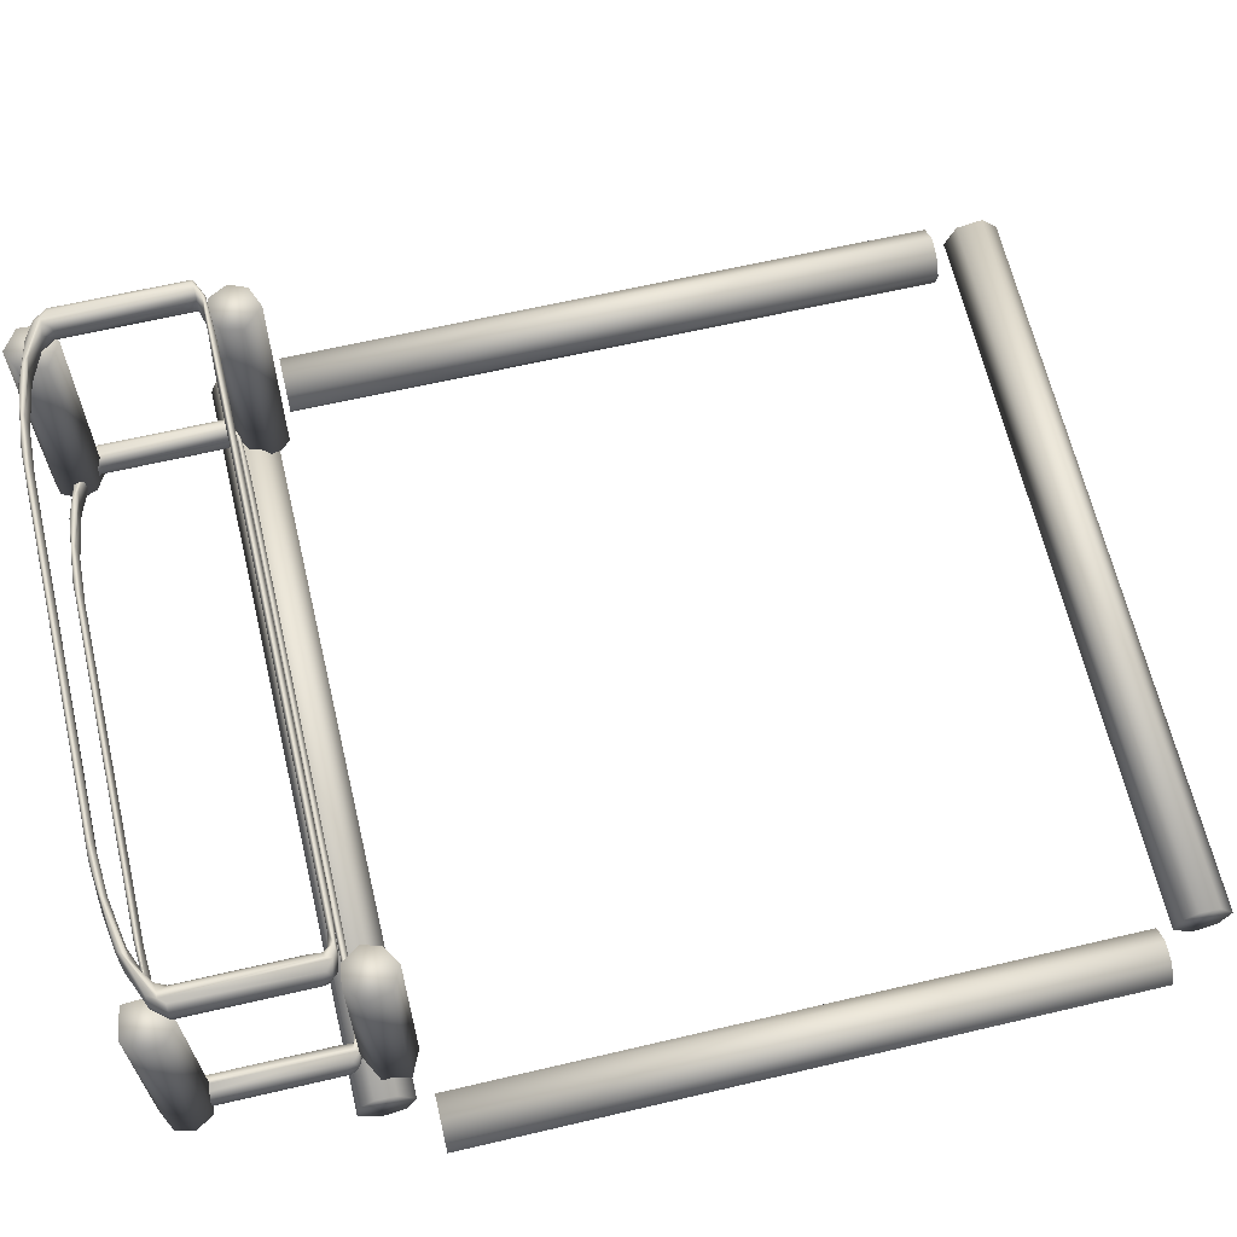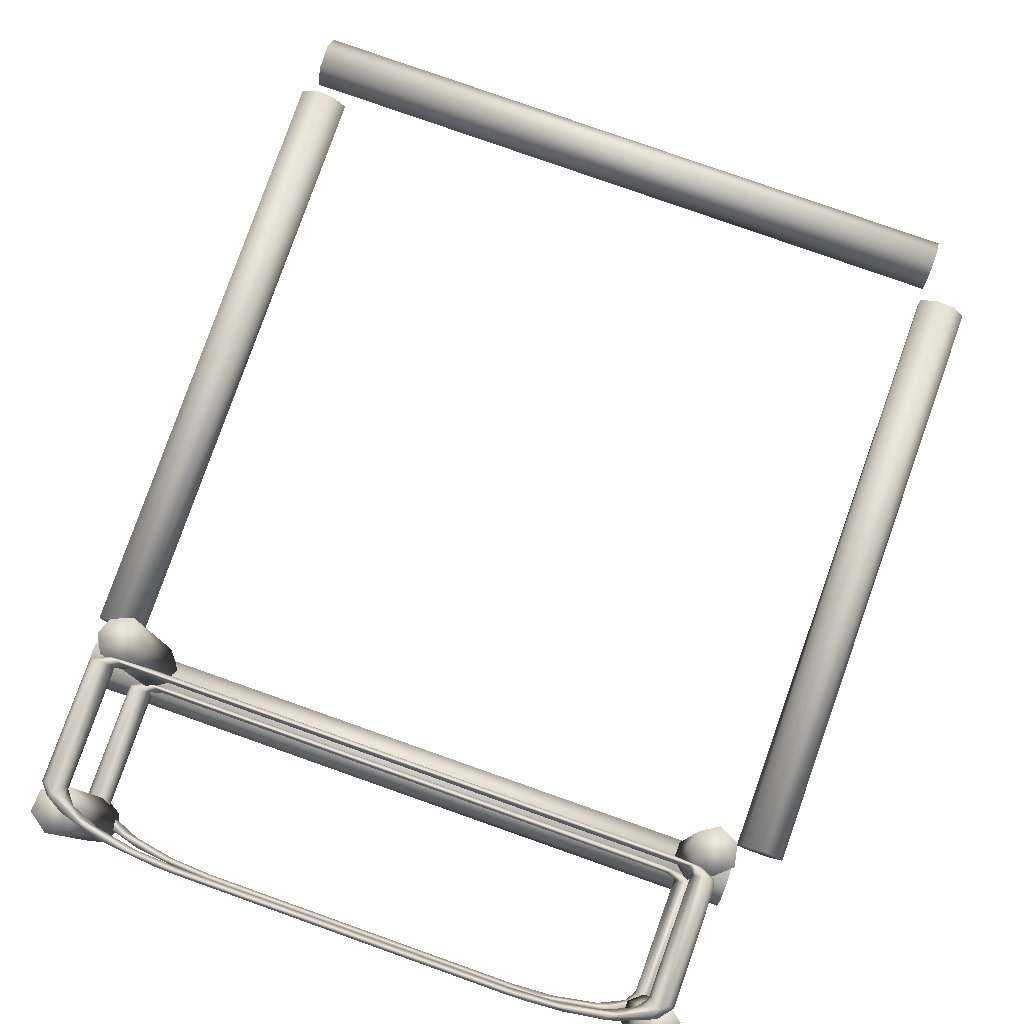
<metadata>
{"format":"obj","ext":"obj","renderer":"f3d","projection":"perspective","resolution":1024,"background":"white","views":[{"elev":64.8,"azim":76.8,"up":"+Z"},{"elev":79.7,"azim":19.5,"up":"+Z"}]}
</metadata>
<code>
o rods_Sphere.338
v -5.415 5.839 -2.23
v 5.358 5.858 -2.279
v 5.358 5.912 -1.944
v -5.415 5.99 -1.848
v -5.415 6.187 -2.55
v -5.415 6.561 -2.38
v 5.358 6.495 -2.446
v 5.358 6.173 -2.541
v 5.358 6.413 -1.802
v 5.358 6.638 -2.099
v -5.415 6.615 -2.048
v -5.415 6.367 -1.77
v 5.358 6.115 -1.781
v -4.921 -3.93 -1.895
v -4.959 -3.93 -2.446
v -4.825 5.573 -2.085
v -4.993 5.573 -1.835
v -5.188 -3.93 -1.761
v -4.826 -3.93 -2.178
v -4.9 5.573 -2.373
v -5.551 5.573 -2.361
v -5.188 5.573 -2.552
v -5.281 -3.93 -2.541
v -5.576 -3.93 -2.313
v -5.534 -3.93 -1.905
v -5.576 5.573 -1.989
v -5.281 5.573 -1.761
v 6.039 -3.93 -1.928
v 6.113 5.573 -2.085
v 5.917 5.573 -1.812
v 5.789 -3.93 -1.761
v 5.404 -3.93 -1.905
v 5.584 -3.93 -2.511
v 6.112 -3.93 -2.178
v 5.923 -3.93 -2.5
v 5.968 5.573 -2.47
v 5.599 5.573 -2.521
v 5.374 5.573 -2.325
v 5.62 5.573 -1.774
v 5.362 5.573 -1.989
v 5.362 -3.93 -2.313
v 4.199 -4.654 1.934
v 4.661 -4.674 1.845
v 3.996 -4.644 1.737
v -3.701 -4.644 1.84
v -4.022 -4.669 1.99
v 4.552 -4.692 2.013
v 4.475 -4.717 1.998
v -4.157 -4.725 1.989
v 4.725 -4.74 2.012
v 4.606 -4.834 1.948
v 4.543 -4.779 1.902
v -4.299 -4.7 2.013
v 4.669 -4.833 1.998
v 4.734 -6.764 2.014
v 4.654 -6.755 1.997
v 4.603 -6.662 1.951
v 4.554 -5.01 1.839
v 4.565 -6.625 1.876
v 4.508 -6.782 1.925
v 4.211 -6.987 1.985
v 4.551 -6.664 1.735
v 4.398 -6.853 1.734
v 4.021 -7.024 1.932
v 3.959 -7.029 1.733
v 4.49 -6.852 1.588
v 4.058 -7.036 1.584
v 3.111 -7.226 1.56
v 3.393 -7.16 1.583
v 4.569 -6.921 1.563
v 4.119 -7.102 1.59
v 4.715 -6.891 1.642
v 4.734 -6.763 1.56
v 4.877 -6.674 1.622
v 4.817 -6.651 1.576
v 4.88 -4.837 1.623
v 4.778 -4.804 1.561
v 4.775 -4.724 1.638
v 4.669 -4.808 1.576
v 4.666 -6.644 1.576
v 4.521 -4.698 1.56
v 4.377 -4.672 1.58
v 4.454 -4.723 1.581
v -4.217 -4.692 1.56
v -4.198 -4.718 1.576
v -4.385 -4.674 1.845
v -4.392 -4.807 1.575
v -4.459 -4.735 1.561
v -3.722 -4.653 1.64
v -4.447 -6.771 1.56
v -4.39 -6.645 1.576
v -4.604 -4.837 1.623
v -4.542 -4.886 1.575
v -4.641 -4.847 1.872
v -4.603 -4.796 1.949
v -4.645 -6.678 1.868
v -4.539 -6.673 1.998
v -4.539 -4.808 1.999
v -4.602 -6.672 1.952
v -4.442 -6.863 1.978
v -4.537 -6.836 1.734
v -4.445 -6.773 2.014
v -4.256 -7.002 1.733
v -4.22 -7.001 1.933
v -3.83 -7.074 2.013
v -3.591 -7.178 1.907
v -3.104 -7.154 1.98
v -3.935 -6.987 1.985
v -3.109 -7.199 2.013
v -2.632 -7.271 1.937
v -2.392 -7.196 1.98
v -2.354 -7.237 2.013
v 2.892 -7.272 1.933
v 2.623 -7.237 2.013
v 2.688 -7.203 1.991
v 2.689 -7.178 1.84
v 3.379 -7.154 1.98
v 3.385 -7.199 2.013
v 4.059 -7.142 1.927
v 4.105 -7.074 2.013
v 4.664 -6.888 1.986
v 4.751 -6.89 1.84
v 4.817 -6.67 1.998
v 4.879 -6.668 1.952
v 4.85 -4.844 1.983
v 4.93 -6.669 1.837
v 4.919 -4.911 1.877
v 4.932 -4.928 1.735
v 4.886 -4.778 1.822
v 4.917 -6.67 1.697
v 4.236 -7.103 1.782
v 3.464 -7.238 1.733
v 2.653 -7.283 1.738
v 3.413 -7.217 1.583
v 2.654 -7.256 1.581
v -2.352 -7.258 1.584
v -3.135 -7.238 1.655
v -2.388 -7.282 1.726
v -2.928 -7.22 1.561
v -3.117 -7.16 1.583
v -2.413 -7.203 1.583
v -3.83 -7.074 1.561
v -4.404 -6.871 1.583
v -3.782 -7.036 1.584
v -4.214 -6.852 1.588
v -4.08 -7.058 1.635
v -4.122 -6.853 1.734
v -4.327 -6.663 1.622
v -4.283 -6.656 1.712
v -4.327 -4.793 1.626
v -4.233 -6.782 1.925
v -4.288 -4.804 1.724
v -4.277 -6.615 1.836
v -4.278 -5.009 1.842
v -4.328 -4.796 1.948
v -4.432 -4.795 2.014
v -4.381 -6.753 1.997
v -4.326 -6.665 1.951
v -4.079 -4.739 1.642
v -3.357 -4.749 1.833
v 4.368 -4.747 1.728
v 4.603 -4.793 1.626
v 4.371 -4.739 1.935
v 4.602 -6.664 1.622
v 4.569 -4.831 1.698
v -3.745 -7.024 1.932
v -3.683 -7.029 1.733
v -3.033 -7.143 1.733
v -2.349 -7.178 1.737
v 2.683 -7.195 1.593
v 3.309 -7.143 1.733
v -4.576 -6.673 1.593
v -4.655 -6.667 1.739
v -4.655 -4.928 1.731
v 4.603 -4.793 -1.998
v 4.353 -4.739 -1.984
v 4.474 -4.718 -2.048
v 4.534 -4.779 -1.785
v 4.665 -6.665 -2.048
v 4.602 -6.664 -2.001
v 4.565 -6.624 -1.927
v 4.569 -4.832 -1.924
v 4.668 -4.807 -2.048
v 4.734 -4.734 -2.062
v 4.488 -4.691 -2.063
v 4.661 -4.674 -1.779
v 4.011 -4.654 -1.987
v -4.128 -4.677 -2.048
v -4.226 -4.703 -2.064
v -4.08 -4.741 -1.971
v -4.459 -4.735 -2.063
v -4.392 -4.807 -2.048
v -4.326 -4.793 -1.996
v -4.39 -6.644 -2.048
v -4.319 -4.797 -1.686
v -4.293 -4.832 -1.925
v -4.327 -6.662 -2.002
v -4.281 -6.659 -1.908
v -4.214 -6.852 -2.036
v -3.83 -7.074 -2.063
v -4.443 -6.774 -2.064
v -3.782 -7.036 -2.039
v -4.122 -6.853 -1.89
v -3.745 -7.024 -1.691
v -3.935 -6.987 -1.639
v -3.683 -7.029 -1.891
v -4.233 -6.782 -1.698
v -4.327 -6.663 -1.672
v -4.277 -6.616 -1.784
v -4.375 -6.757 -1.627
v -4.393 -4.832 -1.626
v -4.443 -6.774 -1.61
v -4.466 -4.803 -1.61
v -4.296 -4.699 -1.611
v -4.54 -6.672 -1.626
v -4.539 -4.808 -1.625
v -4.602 -6.671 -1.672
v -4.603 -4.795 -1.675
v -4.645 -6.678 -1.756
v -4.641 -4.847 -1.751
v -4.385 -4.674 -1.779
v -3.705 -4.645 -1.781
v -4.025 -4.67 -1.633
v -3.718 -4.653 -1.981
v 3.973 -4.644 -1.787
v 4.29 -4.669 -1.635
v 4.479 -4.704 -1.611
v 4.734 -4.744 -1.611
v 4.853 -4.845 -1.643
v 4.721 -6.773 -1.61
v 4.659 -6.751 -1.626
v 4.817 -6.669 -1.626
v 4.669 -4.809 -1.626
v 4.889 -4.783 -1.783
v 4.878 -4.835 -2.001
v 4.933 -4.989 -1.793
v 4.918 -4.907 -1.927
v 4.929 -6.663 -1.897
v 4.921 -6.678 -1.756
v 4.813 -6.836 -1.89
v 4.879 -6.669 -2.002
v 4.817 -6.651 -2.048
v 4.657 -6.902 -2.032
v 4.201 -7.097 -1.984
v 4.105 -7.074 -2.063
v 4.234 -7.1 -1.783
v 4.727 -6.768 -2.064
v 4.717 -6.901 -1.712
v 4.616 -6.908 -1.632
v 4.879 -6.668 -1.672
v 4.127 -7.044 -1.611
v 4.156 -7.087 -1.634
v 3.439 -7.231 -1.69
v 3.385 -7.199 -1.611
v 2.643 -7.237 -1.61
v 3.119 -7.204 -1.626
v 2.654 -7.272 -1.686
v -2.376 -7.283 -1.887
v -2.618 -7.273 -1.693
v -2.33 -7.238 -1.611
v 2.665 -7.282 -1.897
v 3.464 -7.238 -1.891
v 3.413 -7.217 -2.041
v -2.359 -7.257 -2.042
v 2.643 -7.258 -2.04
v 3.118 -7.226 -2.064
v 4.032 -7.046 -2.043
v 2.614 -7.204 -2.042
v 3.346 -7.165 -2.041
v -2.91 -7.223 -2.063
v -3.135 -7.238 -1.969
v -3.117 -7.16 -2.041
v -2.421 -7.202 -2.04
v -3.033 -7.143 -1.891
v -2.343 -7.178 -1.89
v 2.678 -7.187 -1.691
v 2.691 -7.178 -1.891
v -2.376 -7.197 -1.642
v -3.109 -7.199 -1.611
v -3.104 -7.154 -1.643
v -3.83 -7.074 -1.611
v -4.442 -6.863 -1.645
v -3.591 -7.178 -1.717
v -4.22 -7.001 -1.691
v -4.256 -7.002 -1.891
v -4.08 -7.058 -1.989
v -4.537 -6.836 -1.89
v -4.404 -6.871 -2.04
v -4.604 -6.668 -2.002
v -4.54 -6.672 -2.048
v -4.542 -4.886 -2.048
v -4.602 -4.833 -2.001
v -4.655 -4.927 -1.895
v -4.655 -6.667 -1.882
v 3.356 -7.138 -1.891
v 3.371 -7.146 -1.691
v 4.05 -7.012 -1.973
v 3.987 -7.033 -1.69
v 4.473 -6.863 -2.036
v 4.287 -6.926 -1.701
v 4.44 -6.826 -1.889
v 4.508 -6.782 -1.698
v 4.551 -6.664 -1.837
v 4.58 -6.656 -1.698
v 4.555 -5.007 -1.78
v 4.604 -4.796 -1.676
v 4.385 -4.746 -1.72
v -4.199 -4.717 -1.626
v -4.103 -4.742 -1.706
v 4.817 -4.882 -2.048
v -4.282 -4.85 -1.789
v -4.37 -6.622 -2.063
v -4.677 -6.753 -2.063
v -4.132 -6.764 -2.063
v -4.417 -6.624 1.421
v -4.062 -6.833 1.421
v -4.041 -6.999 -2.063
v -4.121 -7.209 1.421
v -4.185 -7.273 -2.063
v -4.431 -7.358 1.421
v -4.738 -7.138 1.421
v -4.715 -6.795 1.421
v -4.763 -7.085 -2.063
v -4.487 -7.344 -2.063
v -4.381 -4.743 -2.063
v -4.115 -4.578 -2.063
v -4.121 -4.593 1.421
v -4.36 -4.73 1.421
v -4.626 -4.657 1.421
v -4.683 -4.6 -2.063
v -4.765 -4.338 -2.063
v -4.77 -4.384 1.421
v -4.626 -4.089 -2.063
v -4.287 -4.022 -2.063
v -4.046 -4.313 -2.063
v -4.663 -4.128 1.421
v -4.344 -4.001 1.421
v -4.05 -4.291 1.421
v 4.482 -6.769 1.421
v 4.467 -6.828 -2.063
v 4.871 -6.633 1.421
v 4.684 -6.643 -2.063
v 4.514 -7.247 1.421
v 4.456 -7.138 -2.063
v 5.073 -7.209 -2.063
v 4.764 -7.358 -2.063
v 4.929 -7.327 1.421
v 5.132 -7.093 1.421
v 5.111 -6.828 1.421
v 5.146 -6.943 -2.063
v 4.991 -6.687 -2.063
v 4.429 -4.433 1.421
v 4.498 -4.168 1.421
v 4.467 -4.212 -2.063
v 4.611 -4.685 1.421
v 4.448 -4.487 -2.063
v 5.086 -4.161 -2.063
v 4.727 -4.745 -2.063
v 5.121 -4.538 -2.063
v 4.884 -4.72 1.421
v 5.14 -4.491 1.421
v 5.073 -4.153 1.421
v 4.764 -4.003 1.421
v 4.741 -4.005 -2.063
v -5.415 -4.963 -2.23
v 5.358 -4.945 -2.279
v 5.358 -4.89 -1.944
v -5.415 -4.813 -1.848
v -5.415 -4.616 -2.55
v -5.415 -4.242 -2.38
v 5.358 -4.308 -2.446
v 5.358 -4.629 -2.541
v 5.358 -4.165 -2.099
v 5.358 -4.39 -1.802
v 5.358 -4.688 -1.781
v -5.415 -4.435 -1.77
v -5.415 -4.187 -2.048
f 1 2 3
f 2 1 5
f 3 4 1
f 4 5 1
f 5 4 6
f 6 7 5
f 2 5 8
f 5 7 8
f 7 3 8
f 8 3 2
f 3 7 9
f 9 7 10
f 6 10 7
f 9 10 11
f 11 10 6
f 11 4 12
f 6 4 11
f 9 11 12
f 4 13 12
f 12 13 9
f 4 3 13
f 3 9 13
f 19 14 15
f 14 18 15
f 14 16 17
f 19 16 14
f 14 17 18
f 15 20 19
f 19 20 16
f 15 22 20
f 21 17 20
f 21 20 22
f 20 17 16
f 23 21 22
f 23 22 15
f 24 21 23
f 15 24 23
f 24 15 18
f 24 18 25
f 25 26 24
f 24 26 21
f 25 27 26
f 27 17 26
f 26 17 21
f 18 17 27
f 18 27 25
f 28 29 30
f 34 29 28
f 28 30 31
f 32 28 31
f 33 28 32
f 28 33 34
f 35 36 34
f 34 33 35
f 34 36 29
f 35 37 36
f 37 29 36
f 38 37 33
f 37 38 39
f 33 37 35
f 29 37 30
f 30 37 39
f 31 30 39
f 31 39 32
f 32 39 40
f 39 38 40
f 32 40 41
f 41 40 38
f 33 32 41
f 38 33 41
f 42 43 44
f 43 42 47
f 42 44 45
f 46 42 45
f 42 46 47
f 46 53 47
f 52 47 48
f 47 49 48
f 49 47 53
f 54 50 47
f 43 47 50
f 47 52 51
f 47 51 54
f 55 50 54
f 55 54 56
f 56 54 57
f 57 54 51
f 58 57 51
f 59 57 58
f 57 59 60
f 56 57 60
f 61 60 63
f 56 60 61
f 60 59 62
f 60 62 63
f 64 61 63
f 64 63 65
f 63 67 65
f 63 66 67
f 62 66 63
f 67 70 68
f 67 68 69
f 65 67 69
f 66 70 67
f 71 68 70
f 71 70 72
f 72 70 74
f 66 73 70
f 70 73 75
f 74 70 75
f 75 77 76
f 74 75 76
f 73 77 75
f 77 81 78
f 77 78 76
f 80 79 77
f 81 77 79
f 73 80 77
f 81 82 78
f 82 81 84
f 84 81 83
f 81 79 83
f 84 83 85
f 87 84 85
f 86 84 88
f 89 84 86
f 87 88 84
f 89 82 84
f 44 82 89
f 89 45 44
f 45 89 86
f 86 88 95
f 88 91 90
f 90 93 88
f 88 87 91
f 92 88 93
f 88 92 94
f 88 94 95
f 94 96 95
f 95 96 99
f 97 95 99
f 95 97 98
f 53 95 98
f 86 95 53
f 99 96 100
f 97 99 100
f 96 101 100
f 103 100 101
f 102 97 100
f 102 100 105
f 103 104 100
f 100 104 105
f 105 104 106
f 105 106 109
f 105 109 107
f 105 107 108
f 102 105 108
f 109 106 110
f 109 110 112
f 109 111 107
f 109 112 111
f 112 115 111
f 110 113 112
f 112 113 114
f 112 114 115
f 115 116 111
f 115 117 116
f 118 117 115
f 118 115 114
f 120 117 118
f 113 119 118
f 119 120 118
f 113 118 114
f 120 61 117
f 55 61 120
f 121 55 120
f 119 121 120
f 119 122 121
f 124 121 122
f 121 123 55
f 121 124 123
f 123 124 125
f 124 127 125
f 124 126 127
f 124 122 126
f 127 126 128
f 127 128 129
f 125 127 129
f 125 129 50
f 76 78 129
f 78 43 129
f 50 129 43
f 128 76 129
f 126 130 128
f 130 76 128
f 130 126 122
f 130 122 72
f 130 74 76
f 72 74 130
f 55 123 125
f 125 50 55
f 131 122 119
f 131 72 122
f 132 131 119
f 132 71 131
f 131 71 72
f 133 132 113
f 134 132 133
f 132 119 113
f 132 134 71
f 135 68 134
f 134 68 71
f 134 133 135
f 68 135 136
f 136 135 133
f 137 136 138
f 139 136 137
f 136 133 138
f 139 68 136
f 137 142 139
f 140 141 139
f 140 139 142
f 141 68 139
f 137 146 142
f 143 142 146
f 90 142 143
f 140 142 144
f 142 145 144
f 142 90 145
f 146 137 106
f 103 146 106
f 103 143 146
f 91 145 90
f 148 145 91
f 144 145 147
f 145 149 147
f 145 148 149
f 152 149 150
f 149 148 150
f 149 153 151
f 149 151 147
f 154 149 152
f 154 153 149
f 154 155 153
f 152 155 154
f 49 155 152
f 49 53 155
f 155 158 153
f 53 156 155
f 156 157 155
f 157 158 155
f 153 158 151
f 158 157 151
f 151 157 108
f 102 108 157
f 157 156 102
f 98 97 156
f 156 97 102
f 53 98 156
f 159 152 150
f 49 152 159
f 160 49 159
f 161 160 159
f 85 159 150
f 159 85 83
f 83 161 159
f 162 161 83
f 52 161 162
f 52 163 161
f 161 163 160
f 52 48 163
f 163 48 49
f 160 163 49
f 162 79 80
f 162 83 79
f 165 52 162
f 80 164 162
f 164 165 162
f 62 58 165
f 58 51 165
f 62 165 164
f 165 51 52
f 62 164 66
f 66 164 80
f 147 151 108
f 85 150 87
f 150 148 91
f 87 150 91
f 147 108 166
f 147 166 167
f 144 147 167
f 167 166 107
f 167 107 168
f 140 167 168
f 140 144 167
f 168 107 111
f 168 111 169
f 141 168 169
f 141 140 168
f 111 116 169
f 169 170 141
f 170 169 116
f 170 116 171
f 170 171 69
f 68 170 69
f 68 141 170
f 116 117 171
f 117 65 171
f 65 69 171
f 166 108 107
f 103 101 143
f 101 172 143
f 90 143 172
f 90 172 93
f 93 172 92
f 101 173 172
f 172 173 174
f 92 172 174
f 174 173 96
f 174 96 94
f 94 92 174
f 173 101 96
f 110 137 138
f 133 110 138
f 106 137 110
f 133 113 110
f 117 61 64
f 117 64 65
f 104 103 106
f 45 86 46
f 46 86 53
f 82 44 43
f 78 82 43
f 73 66 80
f 62 59 58
f 55 56 61
f 175 176 177
f 178 176 175
f 175 177 183
f 182 178 175
f 179 180 175
f 175 183 179
f 180 181 175
f 181 182 175
f 185 183 177
f 184 179 183
f 185 184 183
f 177 189 185
f 184 185 186
f 185 187 186
f 187 185 188
f 189 188 185
f 189 176 190
f 176 189 177
f 189 190 193
f 188 189 191
f 189 192 191
f 189 193 192
f 190 195 193
f 194 192 193
f 194 193 197
f 193 195 196
f 196 197 193
f 196 198 197
f 199 197 198
f 197 199 194
f 200 201 199
f 200 199 202
f 194 199 201
f 202 199 203
f 199 198 203
f 203 205 204
f 203 204 206
f 203 207 205
f 202 203 206
f 198 207 203
f 207 210 205
f 208 210 207
f 209 208 207
f 198 209 207
f 208 211 210
f 211 213 210
f 212 205 210
f 213 212 210
f 214 216 213
f 213 211 214
f 216 215 213
f 215 212 213
f 214 218 216
f 217 215 216
f 217 216 218
f 221 218 214
f 218 219 217
f 221 191 218
f 191 220 218
f 220 219 218
f 223 221 214
f 222 224 221
f 222 221 223
f 221 188 191
f 224 188 221
f 225 187 224
f 188 224 187
f 224 222 225
f 186 187 225
f 226 186 225
f 226 225 222
f 228 186 226
f 227 228 226
f 226 223 227
f 226 222 223
f 233 228 227
f 228 232 229
f 229 234 228
f 231 230 228
f 232 228 230
f 228 233 231
f 228 234 186
f 237 235 234
f 235 184 234
f 184 186 234
f 229 236 234
f 237 234 236
f 236 238 237
f 238 235 237
f 239 238 236
f 240 238 239
f 241 235 238
f 241 238 240
f 241 240 243
f 241 243 242
f 242 235 241
f 244 245 243
f 243 246 244
f 243 245 247
f 243 248 246
f 243 247 242
f 248 243 240
f 232 249 248
f 249 246 248
f 240 239 248
f 248 239 250
f 232 248 250
f 236 250 239
f 232 250 229
f 236 229 250
f 249 232 230
f 249 230 251
f 252 249 251
f 249 252 246
f 253 246 252
f 253 252 254
f 252 251 254
f 255 254 256
f 254 255 257
f 254 251 256
f 254 257 253
f 257 259 258
f 257 258 261
f 259 257 260
f 260 257 255
f 253 257 261
f 263 262 261
f 253 261 262
f 263 261 265
f 264 265 261
f 258 264 261
f 265 266 263
f 264 266 265
f 266 269 267
f 266 267 245
f 266 268 269
f 270 268 266
f 263 266 245
f 270 266 264
f 270 264 271
f 271 200 270
f 272 273 270
f 272 270 200
f 273 268 270
f 273 272 274
f 273 274 275
f 275 268 273
f 275 278 276
f 276 277 275
f 274 278 275
f 268 275 277
f 279 260 278
f 279 278 280
f 274 280 278
f 260 255 278
f 278 255 256
f 256 276 278
f 281 279 280
f 206 280 274
f 281 280 205
f 204 205 280
f 206 204 280
f 282 284 281
f 212 282 281
f 212 281 205
f 281 283 279
f 281 284 283
f 284 285 283
f 285 284 282
f 285 286 283
f 285 288 286
f 285 287 288
f 285 282 287
f 287 289 288
f 290 288 289
f 288 200 286
f 201 200 288
f 201 288 290
f 290 191 201
f 291 191 290
f 291 290 289
f 292 191 291
f 292 291 289
f 191 292 220
f 220 292 293
f 293 292 289
f 293 294 219
f 293 219 220
f 293 289 294
f 294 287 219
f 287 294 289
f 219 287 282
f 286 271 283
f 271 286 200
f 279 283 259
f 283 271 259
f 217 219 282
f 215 217 282
f 212 215 282
f 279 259 260
f 276 295 277
f 269 277 295
f 268 277 269
f 276 296 295
f 296 297 295
f 267 295 297
f 269 295 267
f 296 298 297
f 298 300 297
f 267 297 299
f 299 297 301
f 297 300 301
f 299 301 180
f 300 302 301
f 302 303 301
f 180 301 181
f 301 303 181
f 302 304 303
f 304 305 303
f 303 182 181
f 182 303 305
f 306 305 304
f 305 306 182
f 306 233 227
f 306 227 307
f 178 306 307
f 182 306 178
f 231 233 306
f 304 231 306
f 227 308 307
f 178 307 176
f 176 307 190
f 308 309 307
f 190 307 309
f 308 195 309
f 309 195 190
f 227 214 308
f 308 214 195
f 231 304 302
f 231 302 300
f 251 231 300
f 251 300 298
f 247 299 179
f 245 299 247
f 299 180 179
f 245 267 299
f 256 298 296
f 256 251 298
f 256 296 276
f 272 206 274
f 272 202 206
f 272 200 202
f 271 264 258
f 259 271 258
f 262 263 244
f 263 245 244
f 262 244 246
f 262 246 253
f 251 230 231
f 247 179 184
f 242 247 184
f 184 310 242
f 235 242 310
f 310 184 235
f 223 214 227
f 214 211 195
f 195 211 208
f 196 209 198
f 209 195 208
f 195 209 311
f 311 209 196
f 195 311 196
f 191 194 201
f 191 192 194
f 315 312 313
f 314 313 312
f 316 314 312
f 312 315 316
f 315 318 316
f 314 316 317
f 317 316 318
f 322 318 315
f 317 318 319
f 319 318 320
f 318 321 320
f 321 318 322
f 323 321 322
f 323 322 313
f 315 313 322
f 321 323 324
f 313 324 323
f 319 320 324
f 324 313 319
f 321 324 320
f 319 313 314
f 319 314 317
f 326 327 325
f 330 326 325
f 325 327 328
f 325 328 329
f 325 329 330
f 330 329 332
f 332 331 330
f 333 330 331
f 326 330 333
f 333 337 334
f 335 333 334
f 326 333 335
f 336 333 331
f 333 336 337
f 336 338 337
f 338 334 337
f 338 336 327
f 338 335 334
f 327 335 338
f 327 336 328
f 328 336 329
f 329 336 332
f 336 331 332
f 327 326 335
f 339 342 340
f 339 340 344
f 339 341 342
f 343 341 339
f 343 339 344
f 343 344 346
f 340 345 344
f 344 345 346
f 347 343 346
f 347 346 345
f 348 343 347
f 347 345 348
f 349 348 350
f 341 348 349
f 348 345 350
f 343 348 341
f 349 350 351
f 345 340 350
f 340 342 350
f 350 342 351
f 341 349 351
f 341 351 342
f 352 353 354
f 355 353 352
f 352 354 356
f 356 355 352
f 359 356 357
f 356 354 357
f 356 358 355
f 356 359 358
f 361 360 359
f 360 358 359
f 361 359 357
f 362 360 361
f 362 361 357
f 357 363 362
f 353 362 363
f 353 360 362
f 364 353 363
f 357 364 363
f 364 354 353
f 357 354 364
f 360 353 355
f 360 355 358
f 365 366 367
f 366 365 369
f 367 368 365
f 368 369 365
f 370 371 369
f 369 368 370
f 366 369 372
f 369 371 372
f 372 367 366
f 371 367 372
f 370 373 371
f 374 371 373
f 367 371 374
f 367 374 375
f 376 375 374
f 374 377 376
f 374 373 377
f 377 373 370
f 370 368 377
f 377 368 376
f 368 375 376
f 368 367 375

</code>
